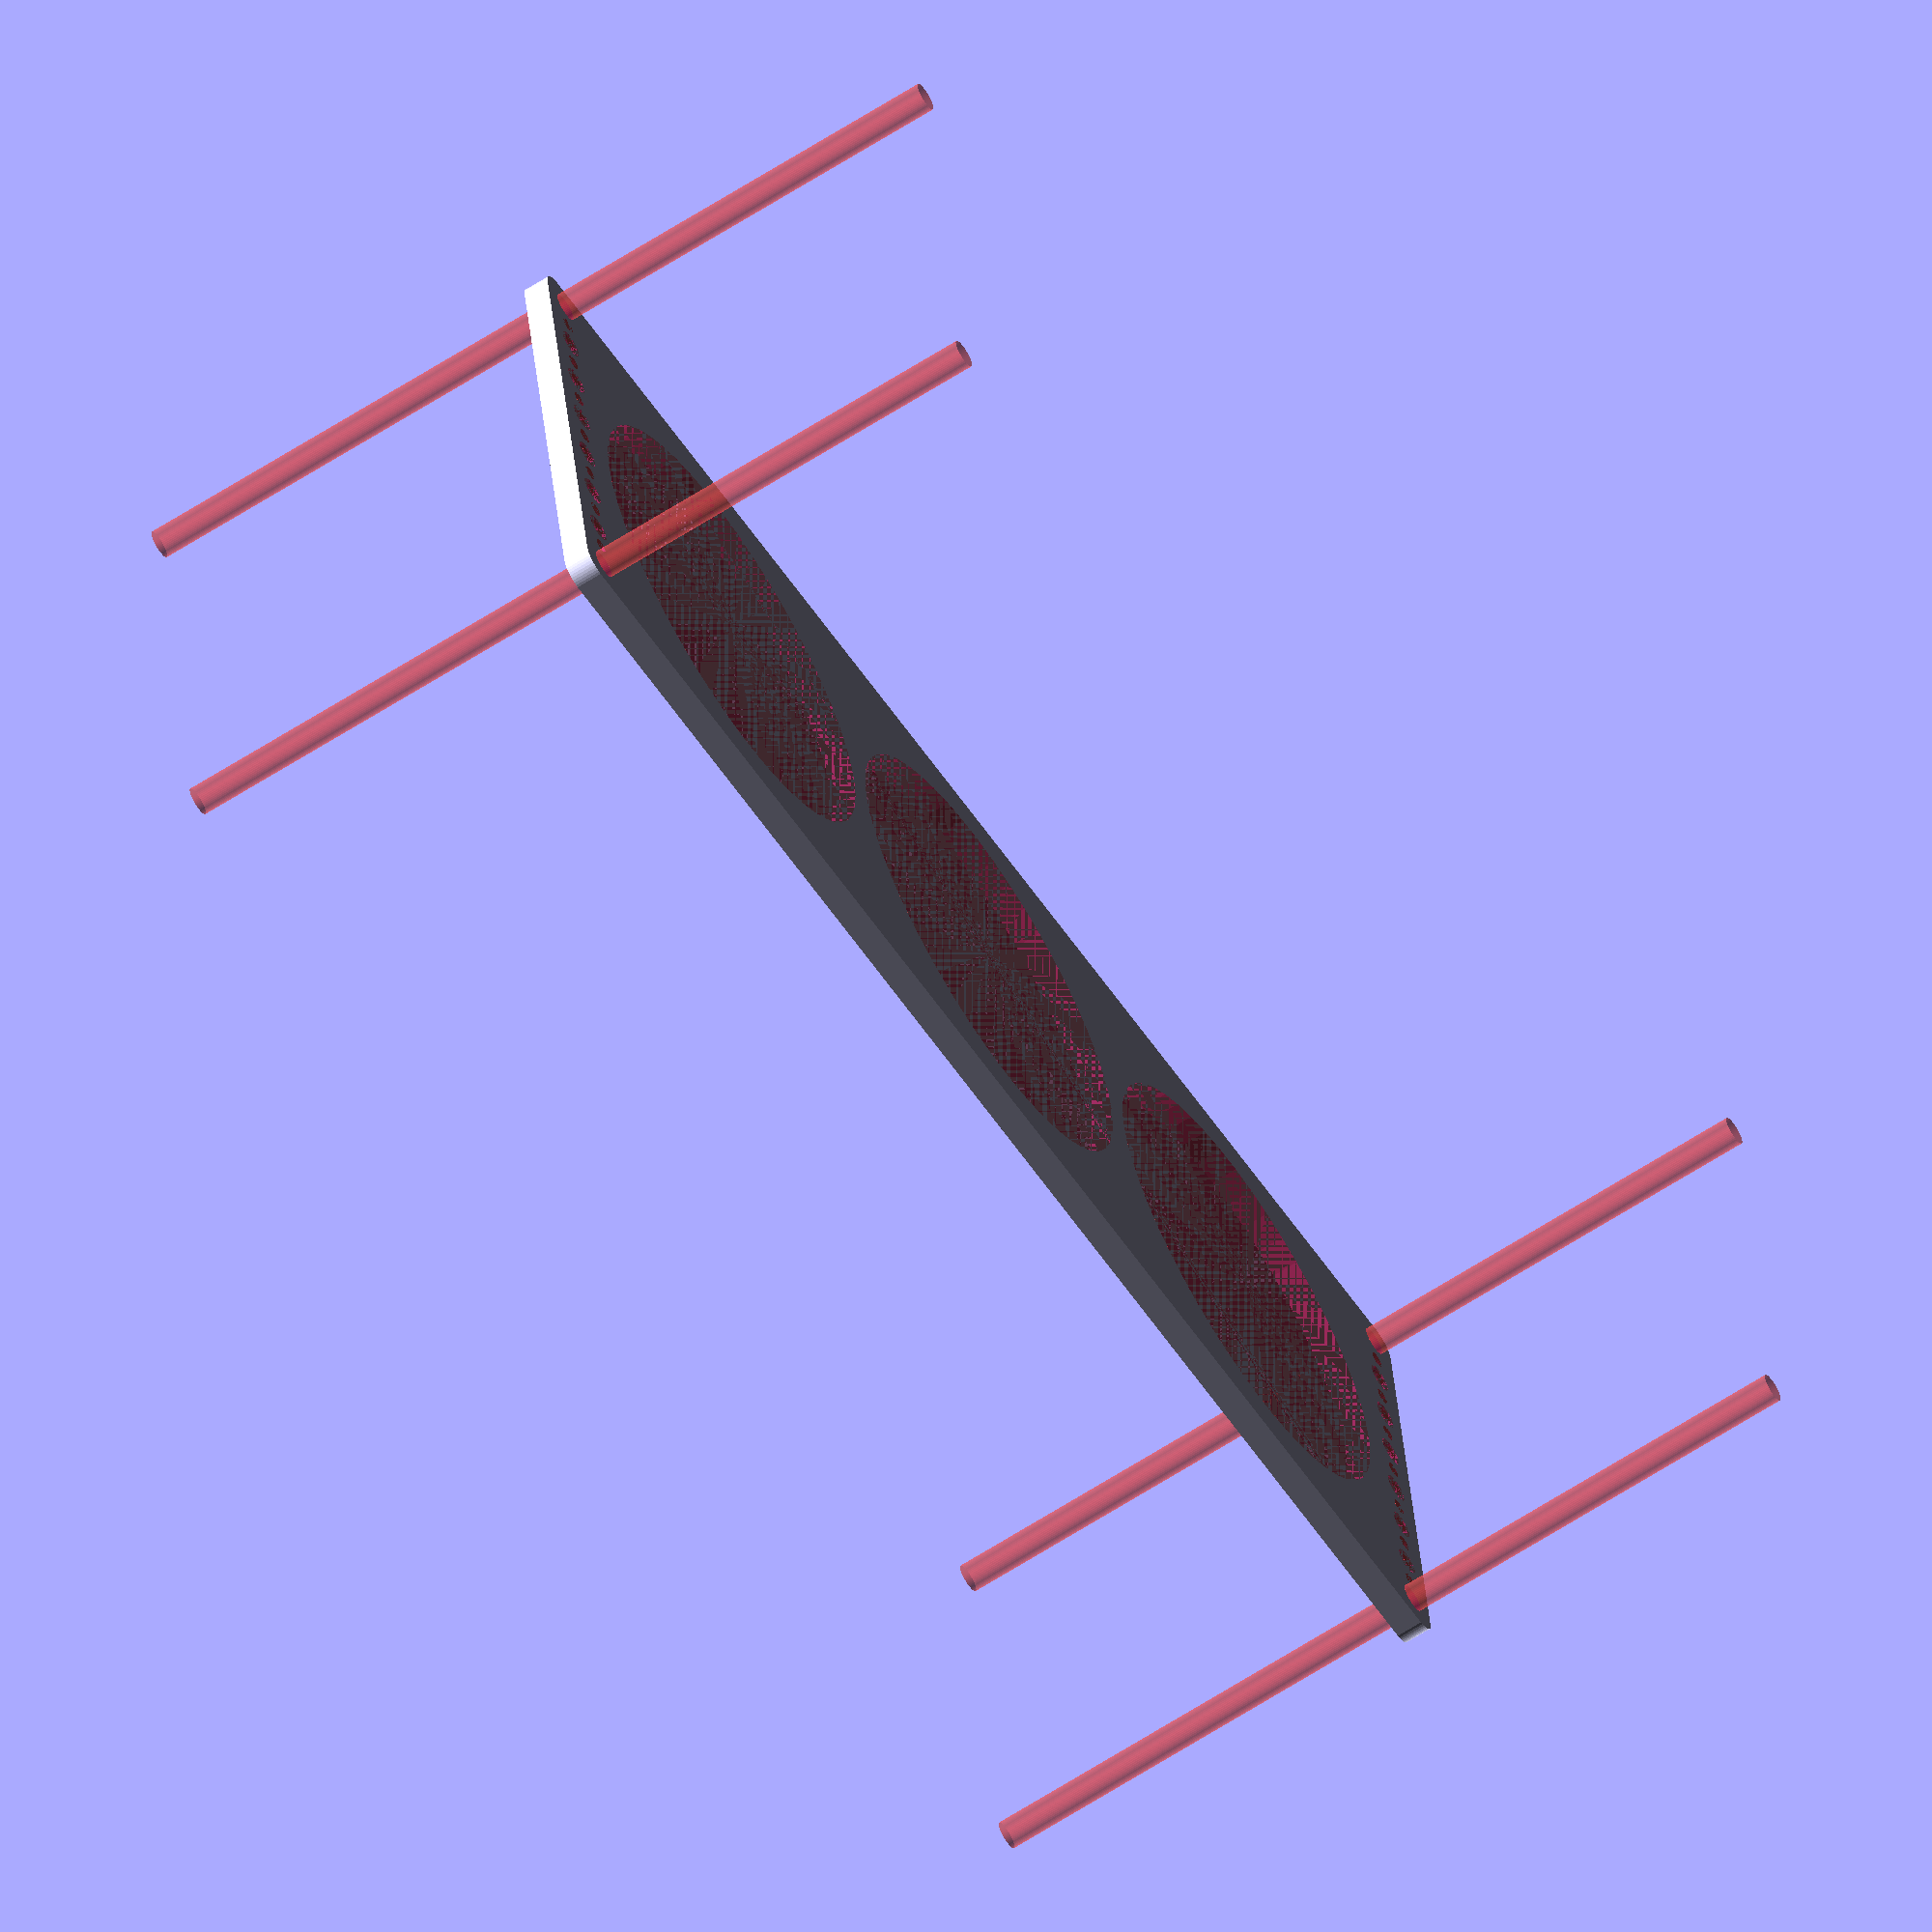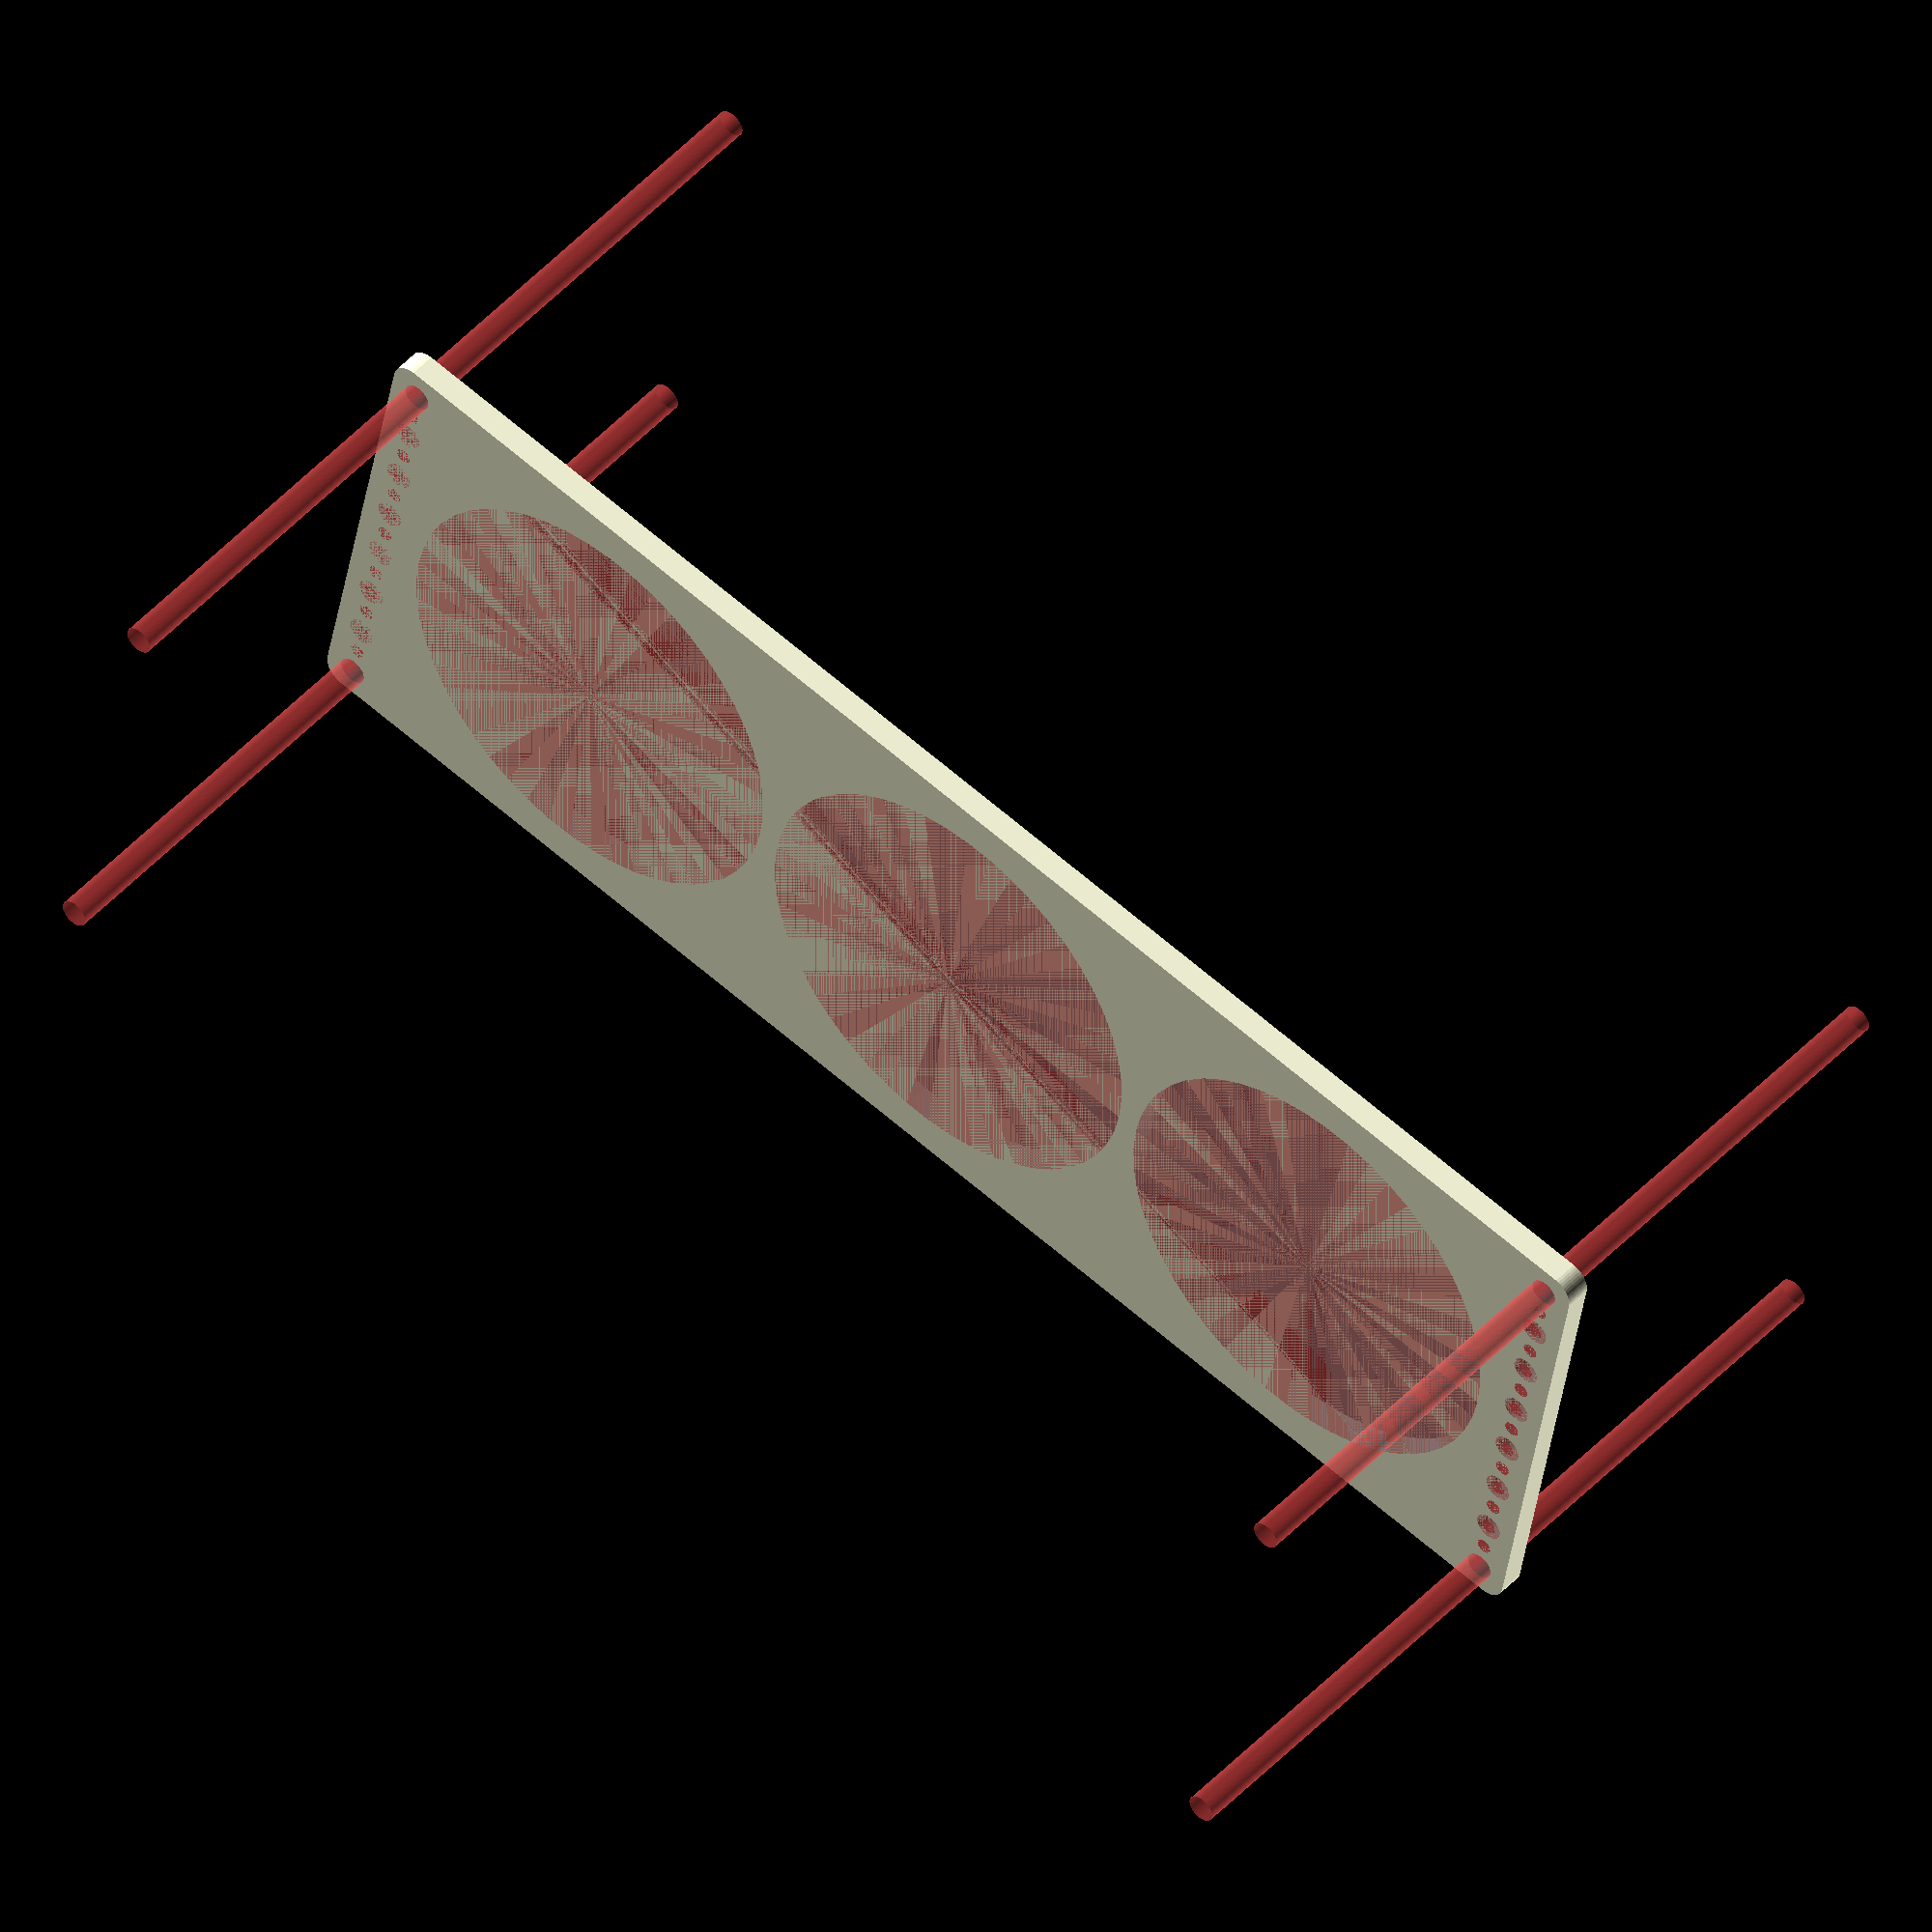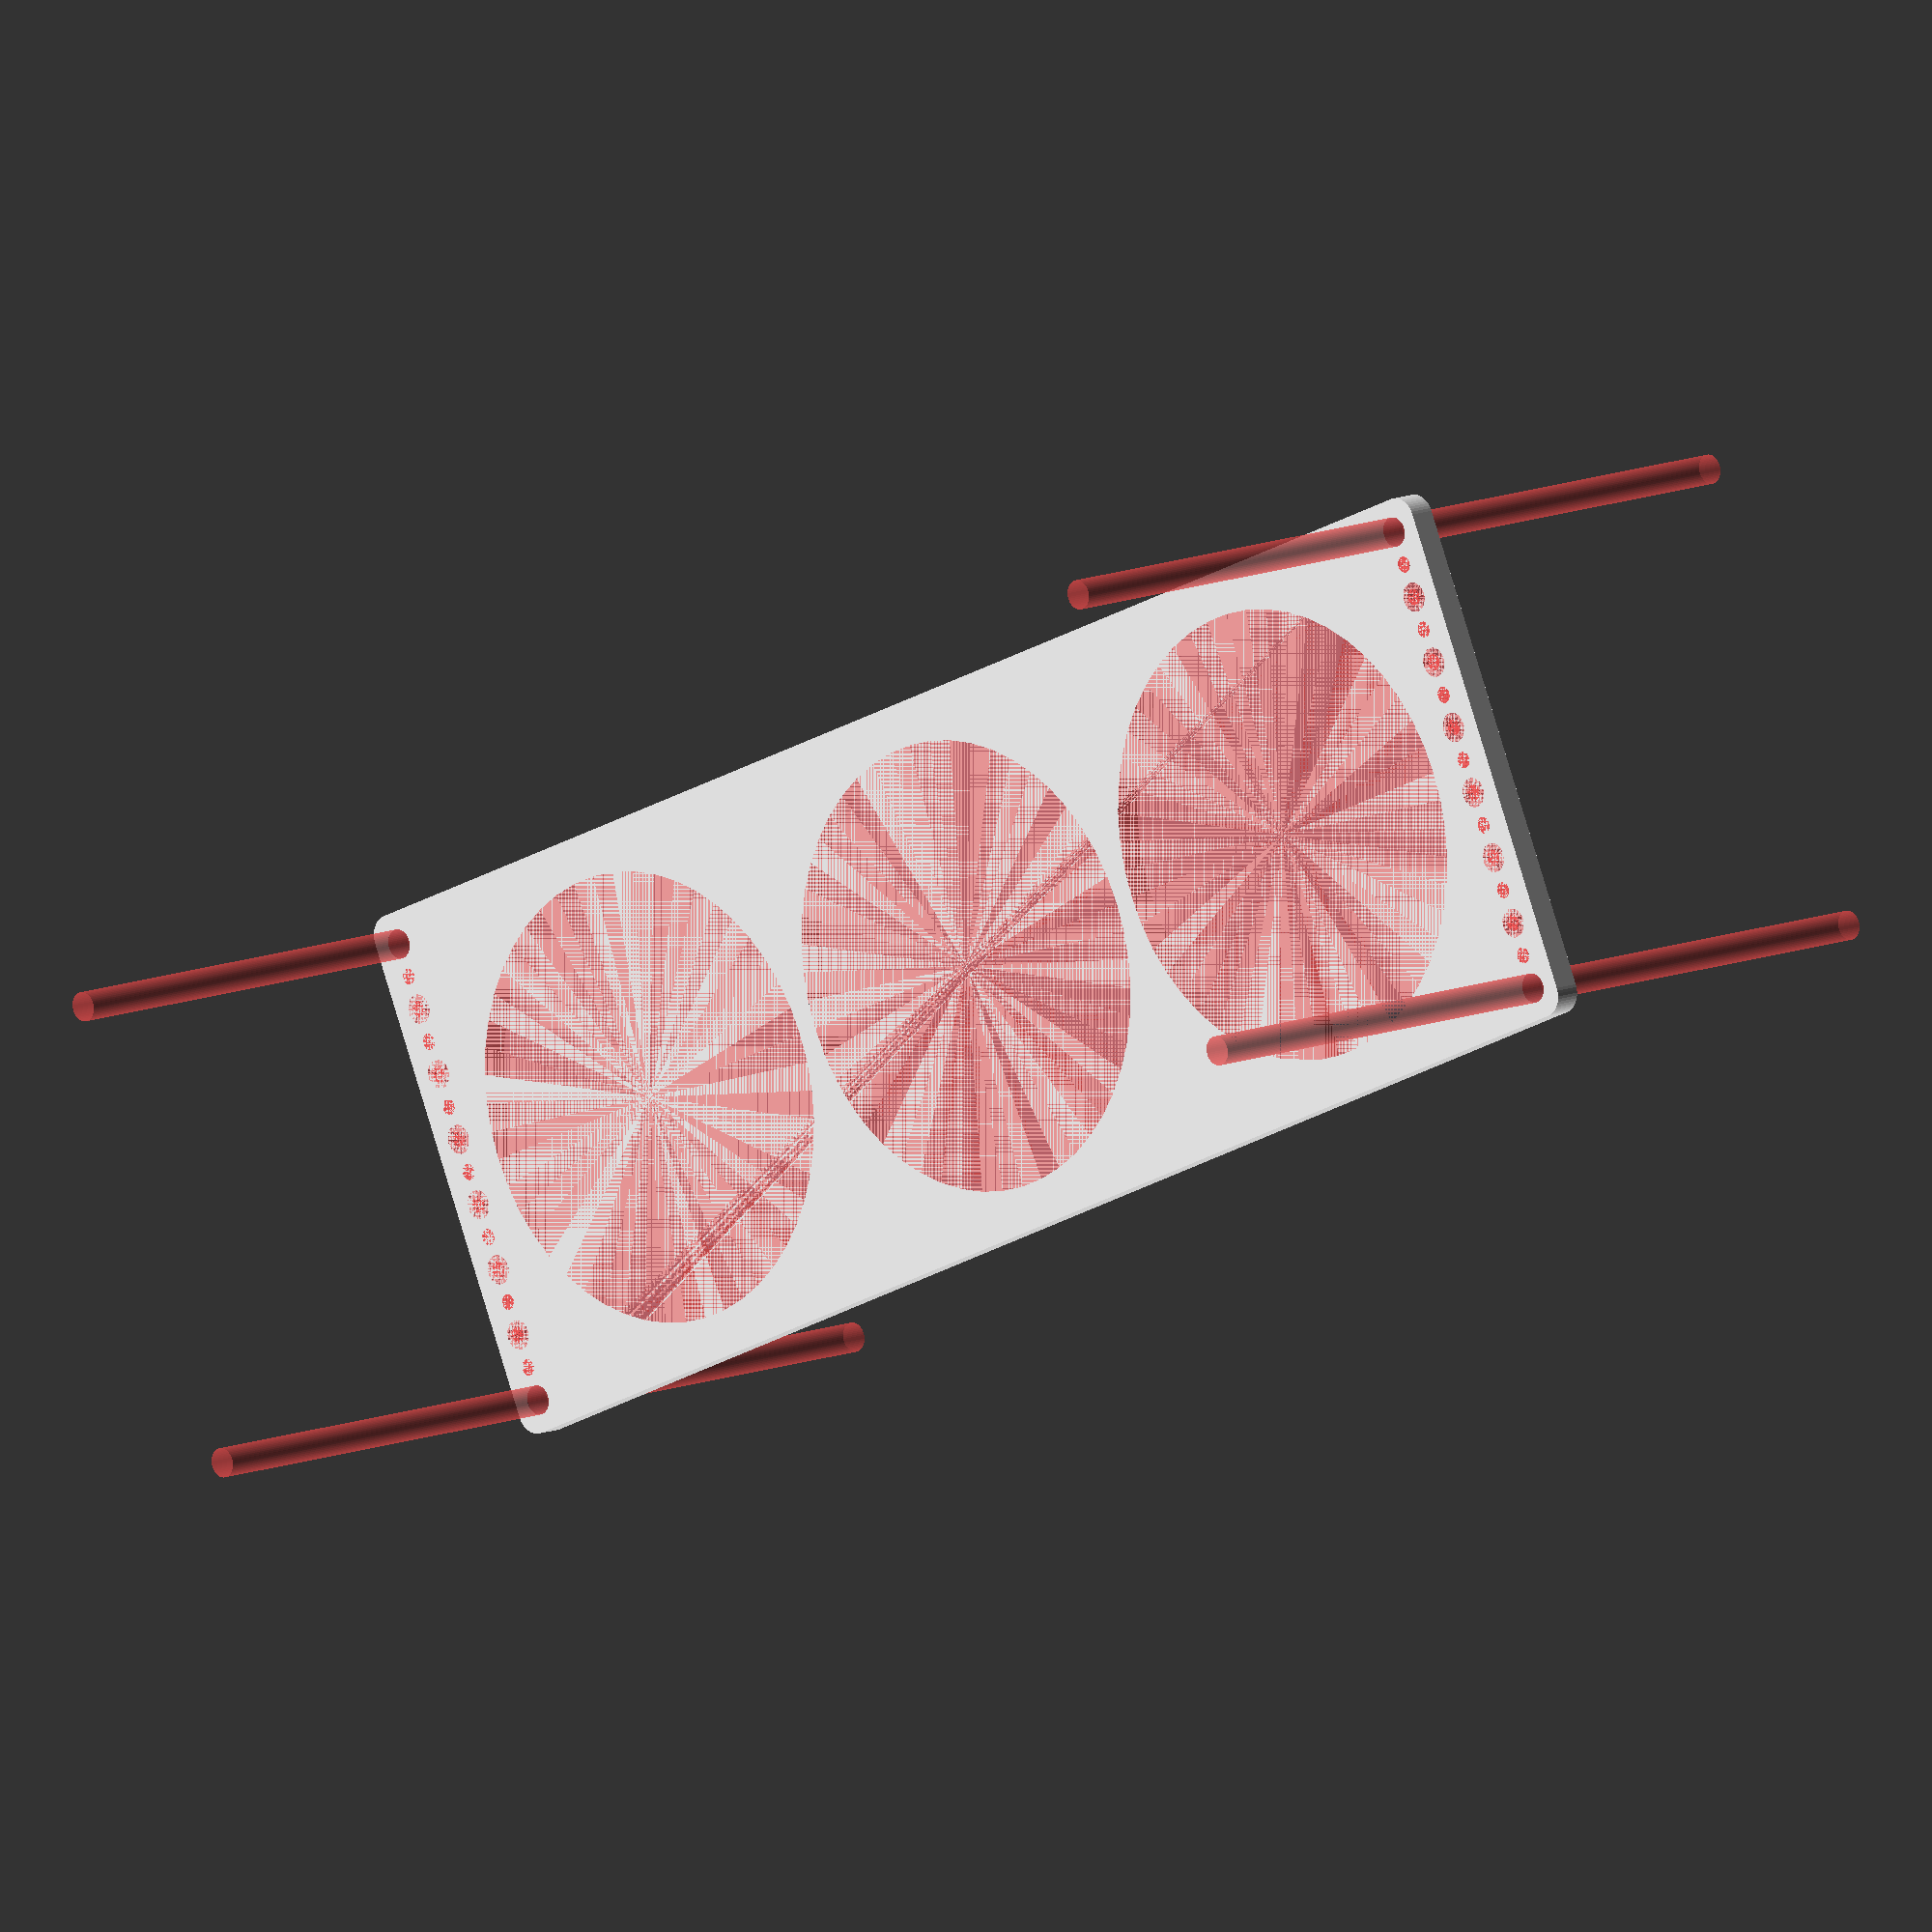
<openscad>
$fn = 50;


difference() {
	union() {
		hull() {
			translate(v = [-167.0000000000, 54.5000000000, 0]) {
				cylinder(h = 6, r = 5);
			}
			translate(v = [167.0000000000, 54.5000000000, 0]) {
				cylinder(h = 6, r = 5);
			}
			translate(v = [-167.0000000000, -54.5000000000, 0]) {
				cylinder(h = 6, r = 5);
			}
			translate(v = [167.0000000000, -54.5000000000, 0]) {
				cylinder(h = 6, r = 5);
			}
		}
	}
	union() {
		#translate(v = [-165.0000000000, -52.5000000000, 0]) {
			cylinder(h = 6, r = 3.2500000000);
		}
		#translate(v = [-165.0000000000, -37.5000000000, 0]) {
			cylinder(h = 6, r = 3.2500000000);
		}
		#translate(v = [-165.0000000000, -22.5000000000, 0]) {
			cylinder(h = 6, r = 3.2500000000);
		}
		#translate(v = [-165.0000000000, -7.5000000000, 0]) {
			cylinder(h = 6, r = 3.2500000000);
		}
		#translate(v = [-165.0000000000, 7.5000000000, 0]) {
			cylinder(h = 6, r = 3.2500000000);
		}
		#translate(v = [-165.0000000000, 22.5000000000, 0]) {
			cylinder(h = 6, r = 3.2500000000);
		}
		#translate(v = [-165.0000000000, 37.5000000000, 0]) {
			cylinder(h = 6, r = 3.2500000000);
		}
		#translate(v = [-165.0000000000, 52.5000000000, 0]) {
			cylinder(h = 6, r = 3.2500000000);
		}
		#translate(v = [165.0000000000, -52.5000000000, 0]) {
			cylinder(h = 6, r = 3.2500000000);
		}
		#translate(v = [165.0000000000, -37.5000000000, 0]) {
			cylinder(h = 6, r = 3.2500000000);
		}
		#translate(v = [165.0000000000, -22.5000000000, 0]) {
			cylinder(h = 6, r = 3.2500000000);
		}
		#translate(v = [165.0000000000, -7.5000000000, 0]) {
			cylinder(h = 6, r = 3.2500000000);
		}
		#translate(v = [165.0000000000, 7.5000000000, 0]) {
			cylinder(h = 6, r = 3.2500000000);
		}
		#translate(v = [165.0000000000, 22.5000000000, 0]) {
			cylinder(h = 6, r = 3.2500000000);
		}
		#translate(v = [165.0000000000, 37.5000000000, 0]) {
			cylinder(h = 6, r = 3.2500000000);
		}
		#translate(v = [165.0000000000, 52.5000000000, 0]) {
			cylinder(h = 6, r = 3.2500000000);
		}
		#translate(v = [-165.0000000000, -52.5000000000, -100.0000000000]) {
			cylinder(h = 200, r = 3.2500000000);
		}
		#translate(v = [-165.0000000000, 52.5000000000, -100.0000000000]) {
			cylinder(h = 200, r = 3.2500000000);
		}
		#translate(v = [165.0000000000, -52.5000000000, -100.0000000000]) {
			cylinder(h = 200, r = 3.2500000000);
		}
		#translate(v = [165.0000000000, 52.5000000000, -100.0000000000]) {
			cylinder(h = 200, r = 3.2500000000);
		}
		#translate(v = [-165.0000000000, -52.5000000000, 0]) {
			cylinder(h = 6, r = 1.8000000000);
		}
		#translate(v = [-165.0000000000, -45.0000000000, 0]) {
			cylinder(h = 6, r = 1.8000000000);
		}
		#translate(v = [-165.0000000000, -37.5000000000, 0]) {
			cylinder(h = 6, r = 1.8000000000);
		}
		#translate(v = [-165.0000000000, -30.0000000000, 0]) {
			cylinder(h = 6, r = 1.8000000000);
		}
		#translate(v = [-165.0000000000, -22.5000000000, 0]) {
			cylinder(h = 6, r = 1.8000000000);
		}
		#translate(v = [-165.0000000000, -15.0000000000, 0]) {
			cylinder(h = 6, r = 1.8000000000);
		}
		#translate(v = [-165.0000000000, -7.5000000000, 0]) {
			cylinder(h = 6, r = 1.8000000000);
		}
		#translate(v = [-165.0000000000, 0.0000000000, 0]) {
			cylinder(h = 6, r = 1.8000000000);
		}
		#translate(v = [-165.0000000000, 7.5000000000, 0]) {
			cylinder(h = 6, r = 1.8000000000);
		}
		#translate(v = [-165.0000000000, 15.0000000000, 0]) {
			cylinder(h = 6, r = 1.8000000000);
		}
		#translate(v = [-165.0000000000, 22.5000000000, 0]) {
			cylinder(h = 6, r = 1.8000000000);
		}
		#translate(v = [-165.0000000000, 30.0000000000, 0]) {
			cylinder(h = 6, r = 1.8000000000);
		}
		#translate(v = [-165.0000000000, 37.5000000000, 0]) {
			cylinder(h = 6, r = 1.8000000000);
		}
		#translate(v = [-165.0000000000, 45.0000000000, 0]) {
			cylinder(h = 6, r = 1.8000000000);
		}
		#translate(v = [-165.0000000000, 52.5000000000, 0]) {
			cylinder(h = 6, r = 1.8000000000);
		}
		#translate(v = [165.0000000000, -52.5000000000, 0]) {
			cylinder(h = 6, r = 1.8000000000);
		}
		#translate(v = [165.0000000000, -45.0000000000, 0]) {
			cylinder(h = 6, r = 1.8000000000);
		}
		#translate(v = [165.0000000000, -37.5000000000, 0]) {
			cylinder(h = 6, r = 1.8000000000);
		}
		#translate(v = [165.0000000000, -30.0000000000, 0]) {
			cylinder(h = 6, r = 1.8000000000);
		}
		#translate(v = [165.0000000000, -22.5000000000, 0]) {
			cylinder(h = 6, r = 1.8000000000);
		}
		#translate(v = [165.0000000000, -15.0000000000, 0]) {
			cylinder(h = 6, r = 1.8000000000);
		}
		#translate(v = [165.0000000000, -7.5000000000, 0]) {
			cylinder(h = 6, r = 1.8000000000);
		}
		#translate(v = [165.0000000000, 0.0000000000, 0]) {
			cylinder(h = 6, r = 1.8000000000);
		}
		#translate(v = [165.0000000000, 7.5000000000, 0]) {
			cylinder(h = 6, r = 1.8000000000);
		}
		#translate(v = [165.0000000000, 15.0000000000, 0]) {
			cylinder(h = 6, r = 1.8000000000);
		}
		#translate(v = [165.0000000000, 22.5000000000, 0]) {
			cylinder(h = 6, r = 1.8000000000);
		}
		#translate(v = [165.0000000000, 30.0000000000, 0]) {
			cylinder(h = 6, r = 1.8000000000);
		}
		#translate(v = [165.0000000000, 37.5000000000, 0]) {
			cylinder(h = 6, r = 1.8000000000);
		}
		#translate(v = [165.0000000000, 45.0000000000, 0]) {
			cylinder(h = 6, r = 1.8000000000);
		}
		#translate(v = [165.0000000000, 52.5000000000, 0]) {
			cylinder(h = 6, r = 1.8000000000);
		}
		#translate(v = [-165.0000000000, -52.5000000000, 0]) {
			cylinder(h = 6, r = 1.8000000000);
		}
		#translate(v = [-165.0000000000, -45.0000000000, 0]) {
			cylinder(h = 6, r = 1.8000000000);
		}
		#translate(v = [-165.0000000000, -37.5000000000, 0]) {
			cylinder(h = 6, r = 1.8000000000);
		}
		#translate(v = [-165.0000000000, -30.0000000000, 0]) {
			cylinder(h = 6, r = 1.8000000000);
		}
		#translate(v = [-165.0000000000, -22.5000000000, 0]) {
			cylinder(h = 6, r = 1.8000000000);
		}
		#translate(v = [-165.0000000000, -15.0000000000, 0]) {
			cylinder(h = 6, r = 1.8000000000);
		}
		#translate(v = [-165.0000000000, -7.5000000000, 0]) {
			cylinder(h = 6, r = 1.8000000000);
		}
		#translate(v = [-165.0000000000, 0.0000000000, 0]) {
			cylinder(h = 6, r = 1.8000000000);
		}
		#translate(v = [-165.0000000000, 7.5000000000, 0]) {
			cylinder(h = 6, r = 1.8000000000);
		}
		#translate(v = [-165.0000000000, 15.0000000000, 0]) {
			cylinder(h = 6, r = 1.8000000000);
		}
		#translate(v = [-165.0000000000, 22.5000000000, 0]) {
			cylinder(h = 6, r = 1.8000000000);
		}
		#translate(v = [-165.0000000000, 30.0000000000, 0]) {
			cylinder(h = 6, r = 1.8000000000);
		}
		#translate(v = [-165.0000000000, 37.5000000000, 0]) {
			cylinder(h = 6, r = 1.8000000000);
		}
		#translate(v = [-165.0000000000, 45.0000000000, 0]) {
			cylinder(h = 6, r = 1.8000000000);
		}
		#translate(v = [-165.0000000000, 52.5000000000, 0]) {
			cylinder(h = 6, r = 1.8000000000);
		}
		#translate(v = [165.0000000000, -52.5000000000, 0]) {
			cylinder(h = 6, r = 1.8000000000);
		}
		#translate(v = [165.0000000000, -45.0000000000, 0]) {
			cylinder(h = 6, r = 1.8000000000);
		}
		#translate(v = [165.0000000000, -37.5000000000, 0]) {
			cylinder(h = 6, r = 1.8000000000);
		}
		#translate(v = [165.0000000000, -30.0000000000, 0]) {
			cylinder(h = 6, r = 1.8000000000);
		}
		#translate(v = [165.0000000000, -22.5000000000, 0]) {
			cylinder(h = 6, r = 1.8000000000);
		}
		#translate(v = [165.0000000000, -15.0000000000, 0]) {
			cylinder(h = 6, r = 1.8000000000);
		}
		#translate(v = [165.0000000000, -7.5000000000, 0]) {
			cylinder(h = 6, r = 1.8000000000);
		}
		#translate(v = [165.0000000000, 0.0000000000, 0]) {
			cylinder(h = 6, r = 1.8000000000);
		}
		#translate(v = [165.0000000000, 7.5000000000, 0]) {
			cylinder(h = 6, r = 1.8000000000);
		}
		#translate(v = [165.0000000000, 15.0000000000, 0]) {
			cylinder(h = 6, r = 1.8000000000);
		}
		#translate(v = [165.0000000000, 22.5000000000, 0]) {
			cylinder(h = 6, r = 1.8000000000);
		}
		#translate(v = [165.0000000000, 30.0000000000, 0]) {
			cylinder(h = 6, r = 1.8000000000);
		}
		#translate(v = [165.0000000000, 37.5000000000, 0]) {
			cylinder(h = 6, r = 1.8000000000);
		}
		#translate(v = [165.0000000000, 45.0000000000, 0]) {
			cylinder(h = 6, r = 1.8000000000);
		}
		#translate(v = [165.0000000000, 52.5000000000, 0]) {
			cylinder(h = 6, r = 1.8000000000);
		}
		#translate(v = [-165.0000000000, -52.5000000000, 0]) {
			cylinder(h = 6, r = 1.8000000000);
		}
		#translate(v = [-165.0000000000, -45.0000000000, 0]) {
			cylinder(h = 6, r = 1.8000000000);
		}
		#translate(v = [-165.0000000000, -37.5000000000, 0]) {
			cylinder(h = 6, r = 1.8000000000);
		}
		#translate(v = [-165.0000000000, -30.0000000000, 0]) {
			cylinder(h = 6, r = 1.8000000000);
		}
		#translate(v = [-165.0000000000, -22.5000000000, 0]) {
			cylinder(h = 6, r = 1.8000000000);
		}
		#translate(v = [-165.0000000000, -15.0000000000, 0]) {
			cylinder(h = 6, r = 1.8000000000);
		}
		#translate(v = [-165.0000000000, -7.5000000000, 0]) {
			cylinder(h = 6, r = 1.8000000000);
		}
		#translate(v = [-165.0000000000, 0.0000000000, 0]) {
			cylinder(h = 6, r = 1.8000000000);
		}
		#translate(v = [-165.0000000000, 7.5000000000, 0]) {
			cylinder(h = 6, r = 1.8000000000);
		}
		#translate(v = [-165.0000000000, 15.0000000000, 0]) {
			cylinder(h = 6, r = 1.8000000000);
		}
		#translate(v = [-165.0000000000, 22.5000000000, 0]) {
			cylinder(h = 6, r = 1.8000000000);
		}
		#translate(v = [-165.0000000000, 30.0000000000, 0]) {
			cylinder(h = 6, r = 1.8000000000);
		}
		#translate(v = [-165.0000000000, 37.5000000000, 0]) {
			cylinder(h = 6, r = 1.8000000000);
		}
		#translate(v = [-165.0000000000, 45.0000000000, 0]) {
			cylinder(h = 6, r = 1.8000000000);
		}
		#translate(v = [-165.0000000000, 52.5000000000, 0]) {
			cylinder(h = 6, r = 1.8000000000);
		}
		#translate(v = [165.0000000000, -52.5000000000, 0]) {
			cylinder(h = 6, r = 1.8000000000);
		}
		#translate(v = [165.0000000000, -45.0000000000, 0]) {
			cylinder(h = 6, r = 1.8000000000);
		}
		#translate(v = [165.0000000000, -37.5000000000, 0]) {
			cylinder(h = 6, r = 1.8000000000);
		}
		#translate(v = [165.0000000000, -30.0000000000, 0]) {
			cylinder(h = 6, r = 1.8000000000);
		}
		#translate(v = [165.0000000000, -22.5000000000, 0]) {
			cylinder(h = 6, r = 1.8000000000);
		}
		#translate(v = [165.0000000000, -15.0000000000, 0]) {
			cylinder(h = 6, r = 1.8000000000);
		}
		#translate(v = [165.0000000000, -7.5000000000, 0]) {
			cylinder(h = 6, r = 1.8000000000);
		}
		#translate(v = [165.0000000000, 0.0000000000, 0]) {
			cylinder(h = 6, r = 1.8000000000);
		}
		#translate(v = [165.0000000000, 7.5000000000, 0]) {
			cylinder(h = 6, r = 1.8000000000);
		}
		#translate(v = [165.0000000000, 15.0000000000, 0]) {
			cylinder(h = 6, r = 1.8000000000);
		}
		#translate(v = [165.0000000000, 22.5000000000, 0]) {
			cylinder(h = 6, r = 1.8000000000);
		}
		#translate(v = [165.0000000000, 30.0000000000, 0]) {
			cylinder(h = 6, r = 1.8000000000);
		}
		#translate(v = [165.0000000000, 37.5000000000, 0]) {
			cylinder(h = 6, r = 1.8000000000);
		}
		#translate(v = [165.0000000000, 45.0000000000, 0]) {
			cylinder(h = 6, r = 1.8000000000);
		}
		#translate(v = [165.0000000000, 52.5000000000, 0]) {
			cylinder(h = 6, r = 1.8000000000);
		}
		#translate(v = [-105.0000000000, 0, 0]) {
			cylinder(h = 6, r = 50.0000000000);
		}
		#cylinder(h = 6, r = 50.0000000000);
		#translate(v = [105.0000000000, 0, 0]) {
			cylinder(h = 6, r = 50.0000000000);
		}
	}
}
</openscad>
<views>
elev=64.6 azim=171.5 roll=302.9 proj=o view=wireframe
elev=311.8 azim=10.2 roll=40.5 proj=o view=wireframe
elev=349.0 azim=203.7 roll=223.8 proj=o view=solid
</views>
